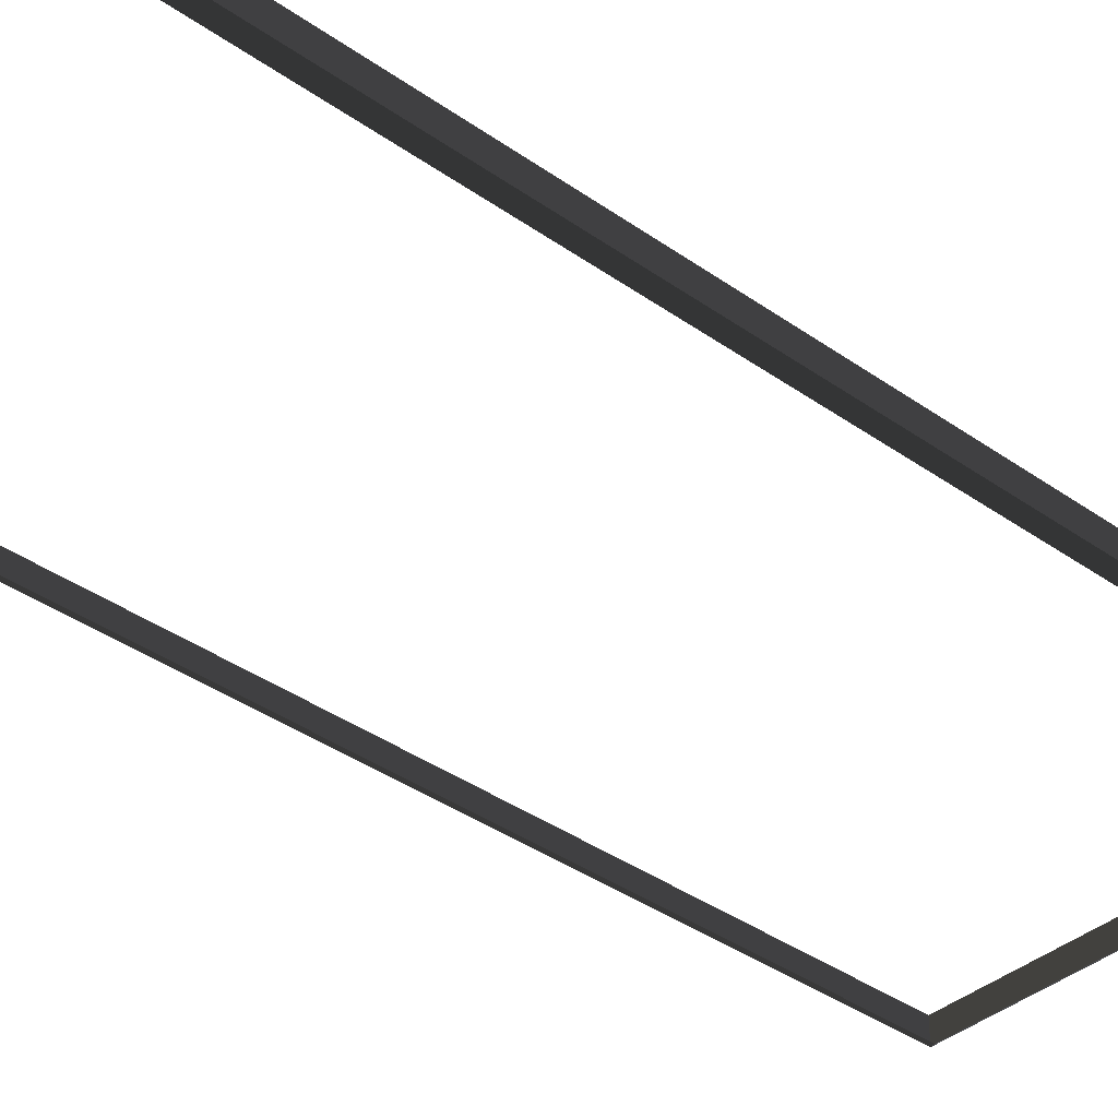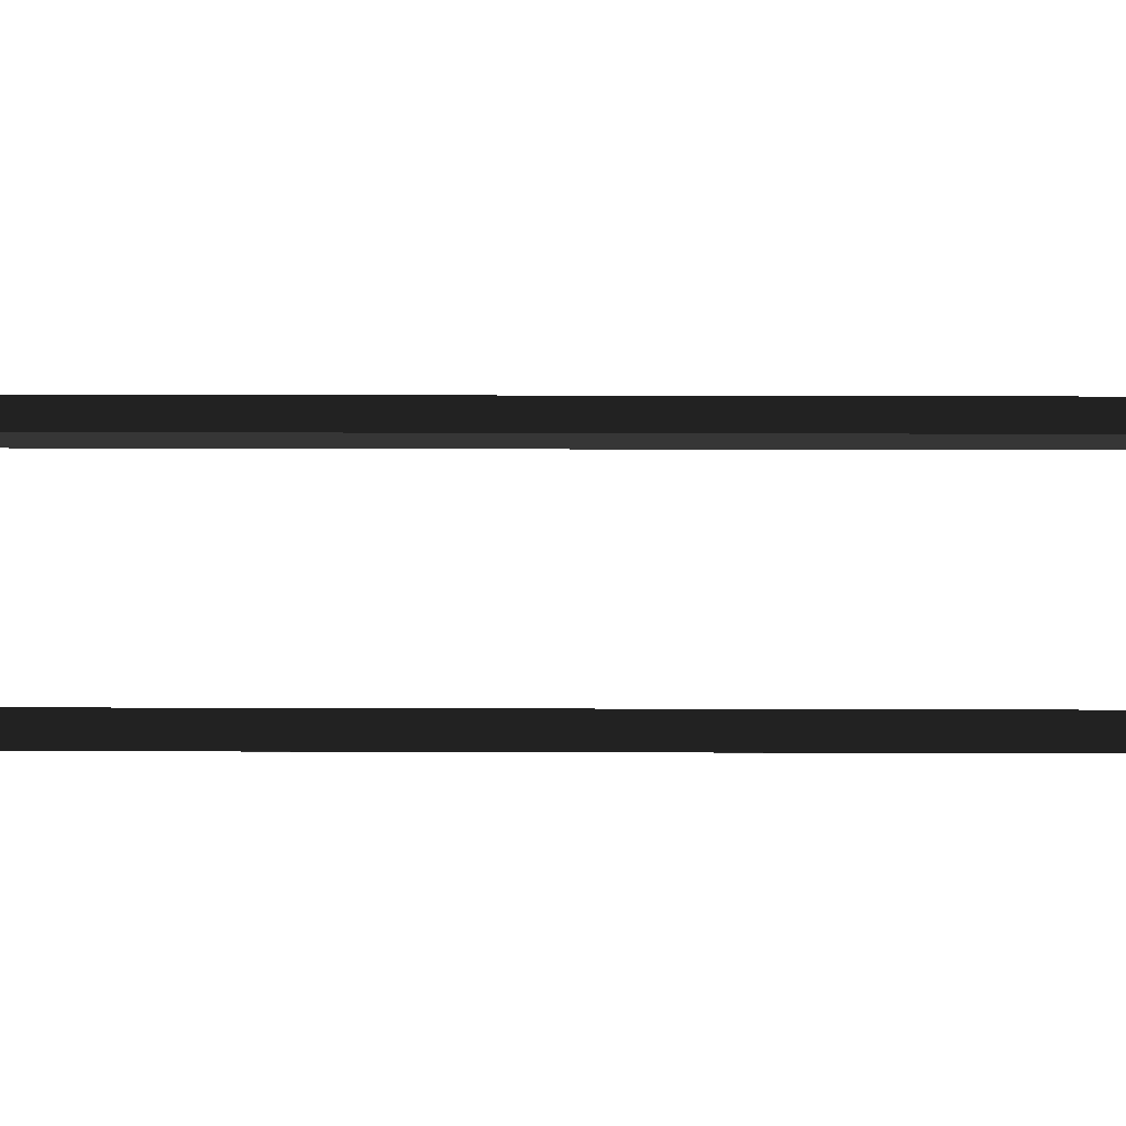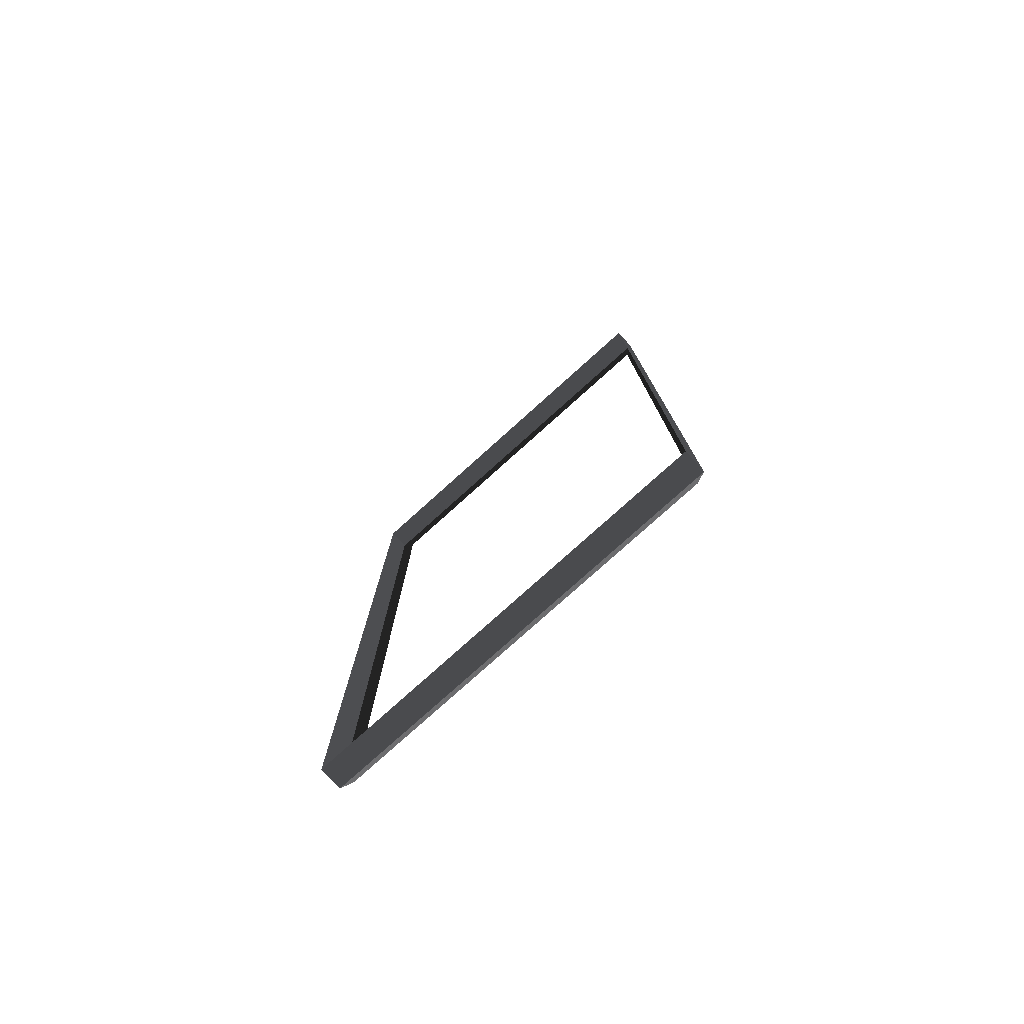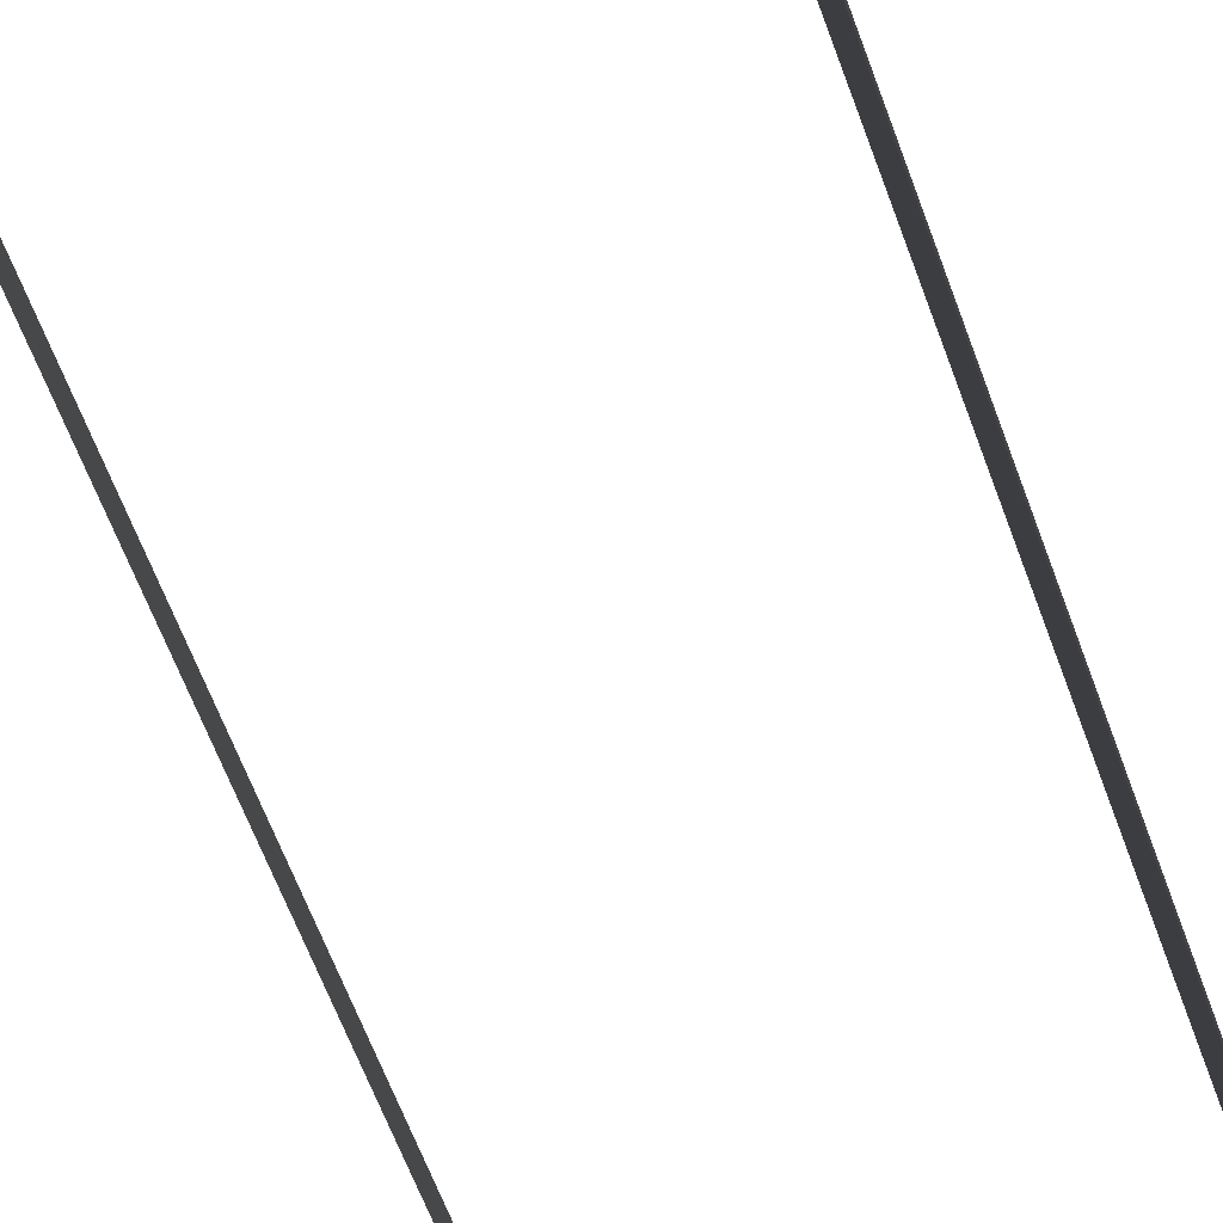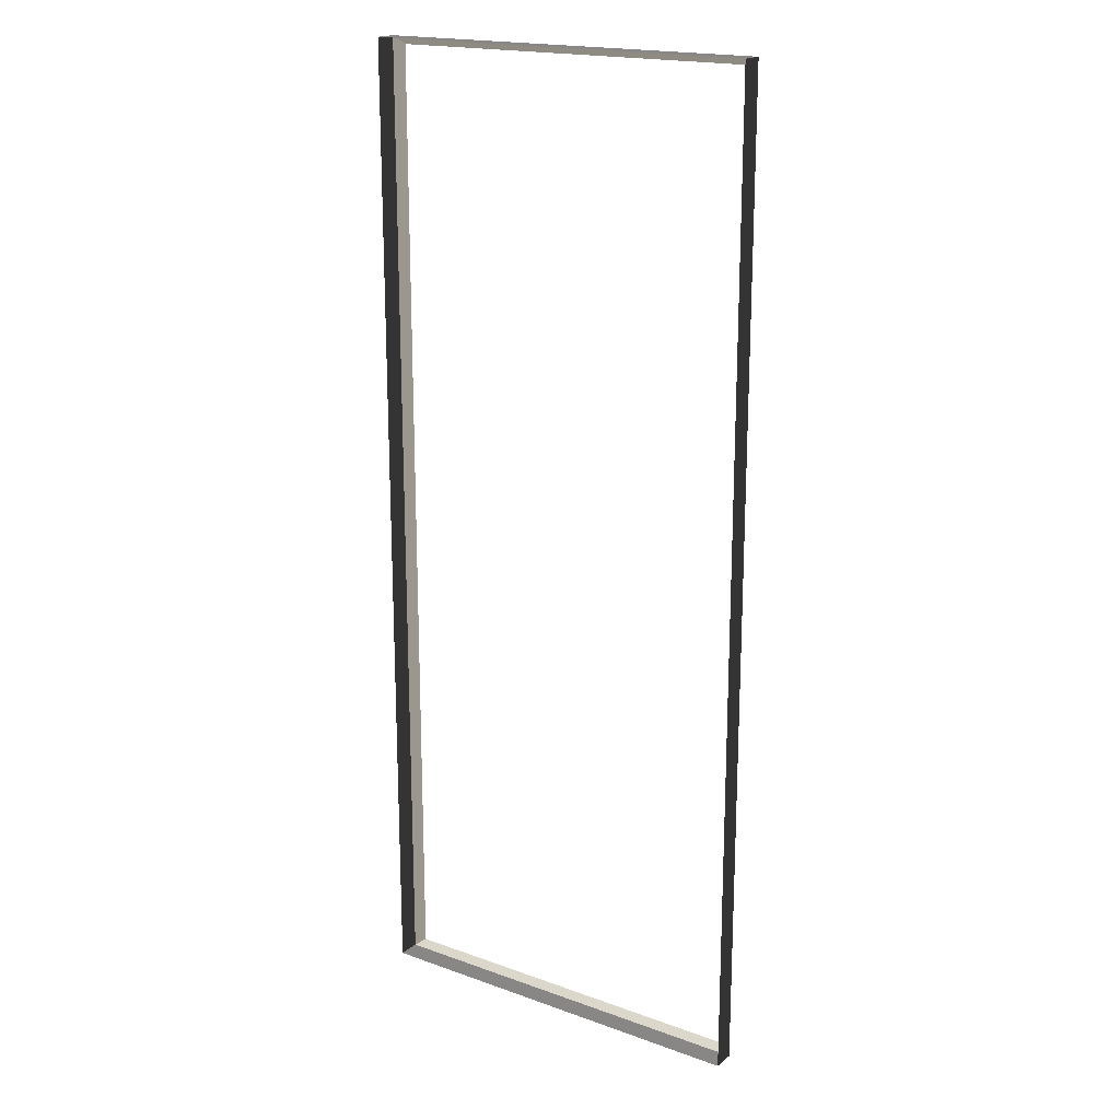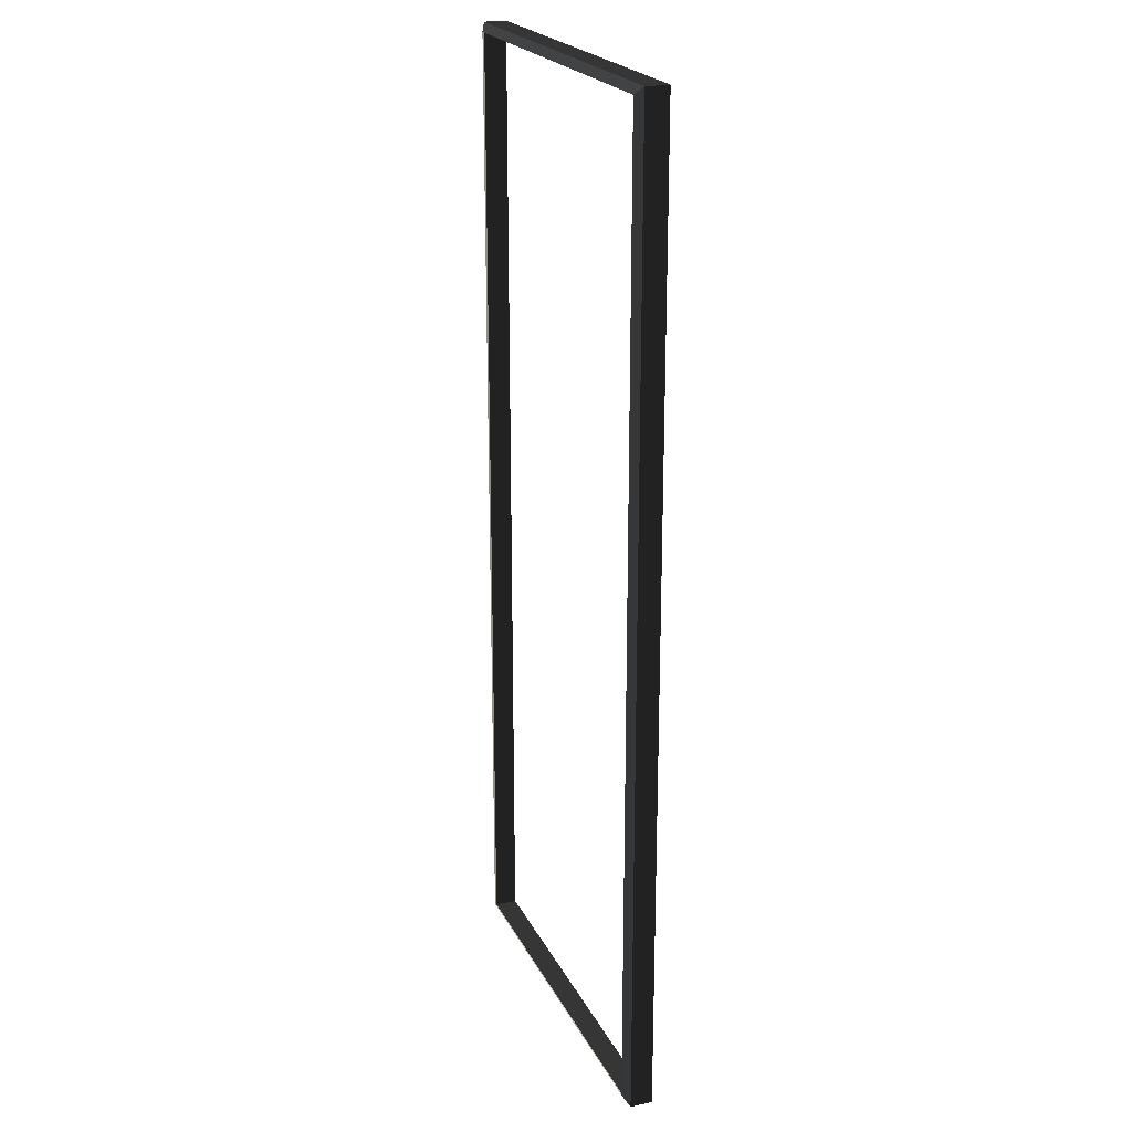
<metadata>
{"format":"obj","ext":"obj","renderer":"f3d","projection":"perspective","resolution":1024,"background":"white","views":[{"elev":-37.3,"azim":-132.5,"up":"+Z"},{"elev":23.6,"azim":-89.7,"up":"+Z"},{"elev":-79.1,"azim":41.9,"up":"+Y"},{"elev":-64.6,"azim":-159.6,"up":"+Z"},{"elev":18.6,"azim":34.5,"up":"+Y"},{"elev":22.1,"azim":-110.7,"up":"+Y"}]}
</metadata>
<code>
v -0.9954 -7.388 0.4622
v -0.832 -7.51 0.5438
v -0.8321 7.496 0.5438
v -0.9954 7.374 0.4622
v -0.8321 7.496 0.5438
v -0.8321 7.496 0.8882
v -6.965 7.496 0.8882
v -6.965 7.496 0.5438
v -6.802 7.374 0.4622
v -6.965 7.496 0.5438
v -6.965 -7.51 0.5438
v -6.802 -7.388 0.4622
v -6.802 -7.388 0.4622
v -6.965 -7.51 0.5438
v -0.832 -7.51 0.5438
v -0.9954 -7.388 0.4622
v -0.9954 7.374 0.4622
v -0.8321 7.496 0.5438
v -6.965 7.496 0.5438
v -6.802 7.374 0.4622
v -0.832 -7.51 0.5438
v -0.832 -7.51 0.8882
v -0.8321 7.496 0.8882
v -0.8321 7.496 0.5438
v -6.965 7.496 0.5438
v -6.965 7.496 0.8882
v -6.965 -7.51 0.8882
v -6.965 -7.51 0.5438
v -6.965 -7.51 0.5438
v -6.965 -7.51 0.8882
v -0.832 -7.51 0.8882
v -0.832 -7.51 0.5438
g Building_small_t1.061_34338_396
f 1 3 2
f 1 4 3
f 5 7 6
f 5 8 7
f 9 11 10
f 9 12 11
f 13 15 14
f 13 16 15
f 17 19 18
f 17 20 19
f 21 23 22
f 21 24 23
f 25 27 26
f 25 28 27
f 29 31 30
f 29 32 31

</code>
